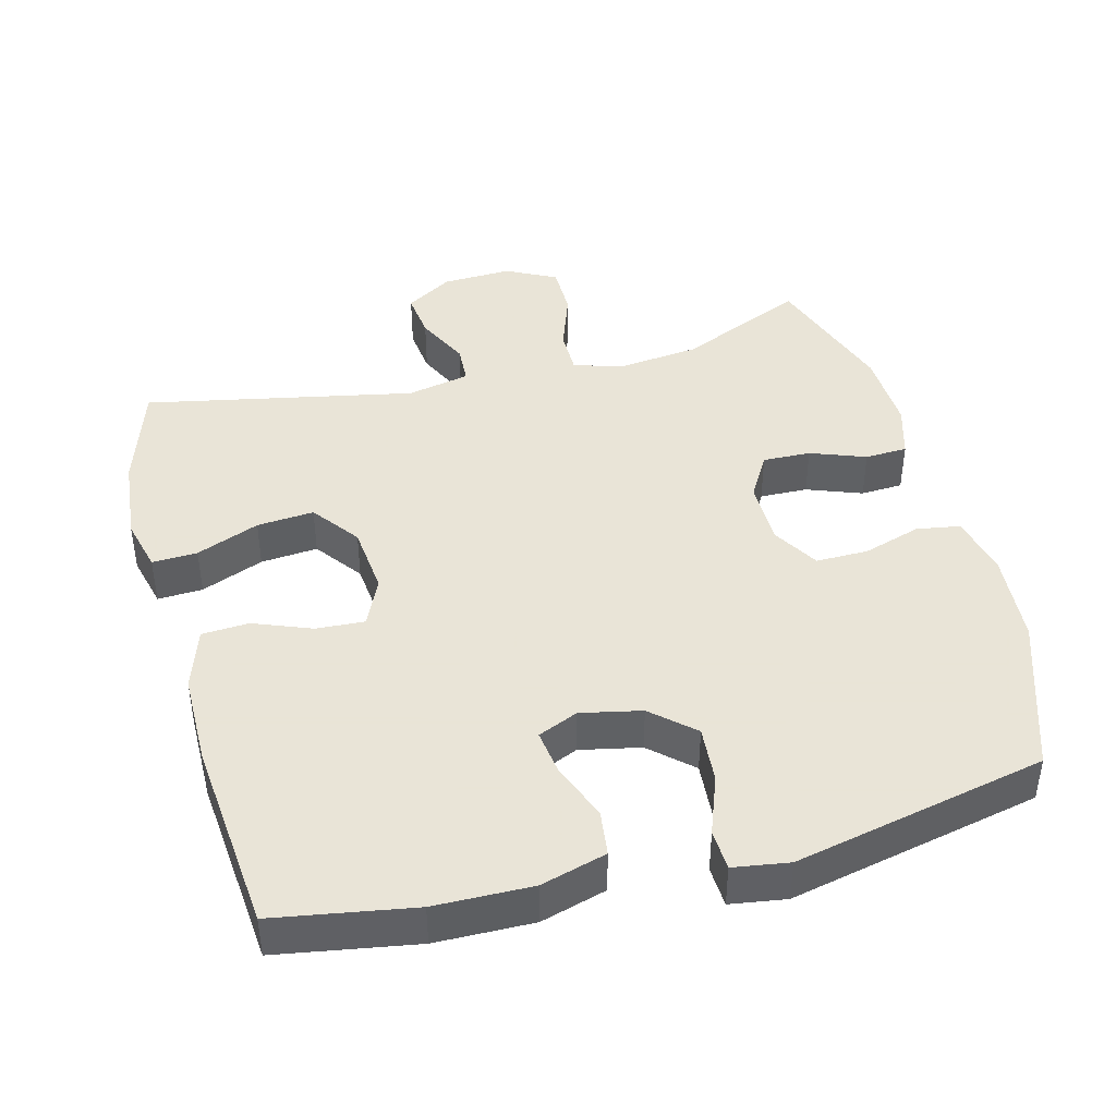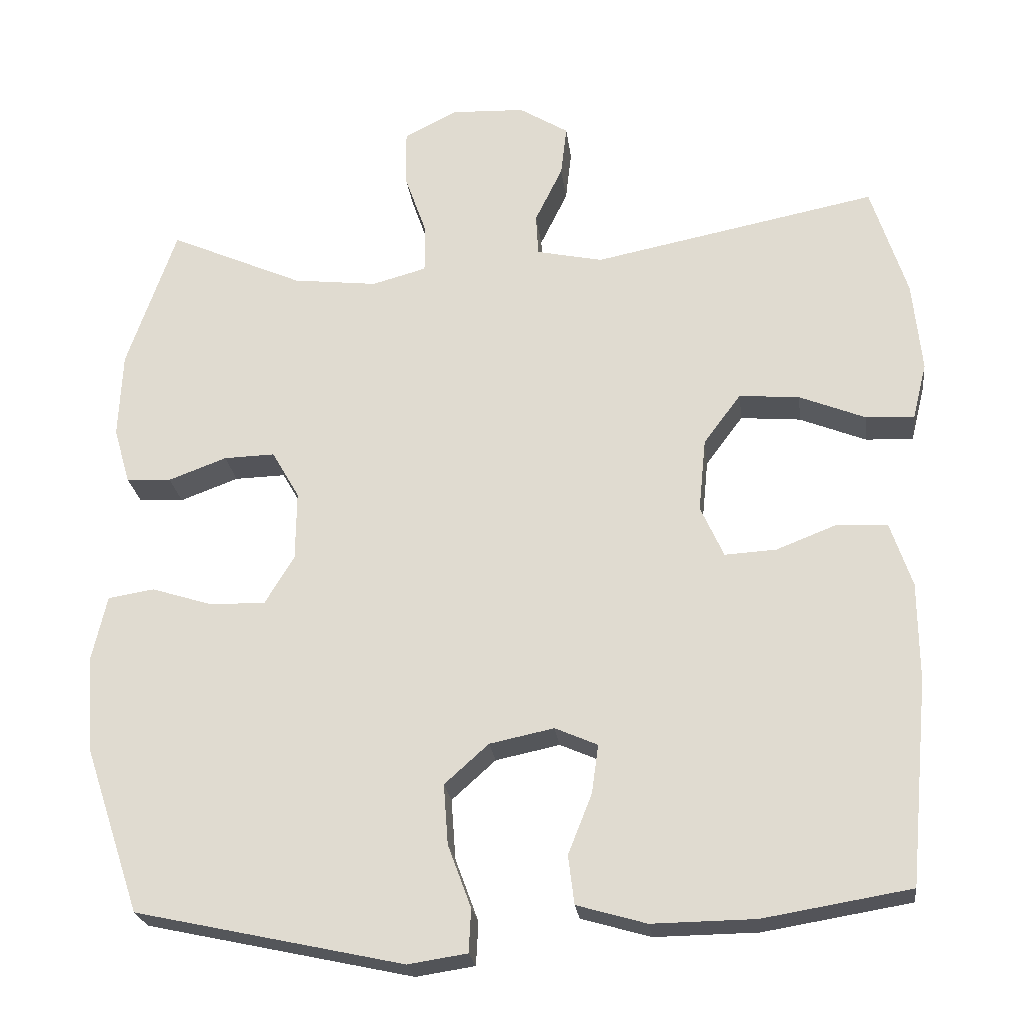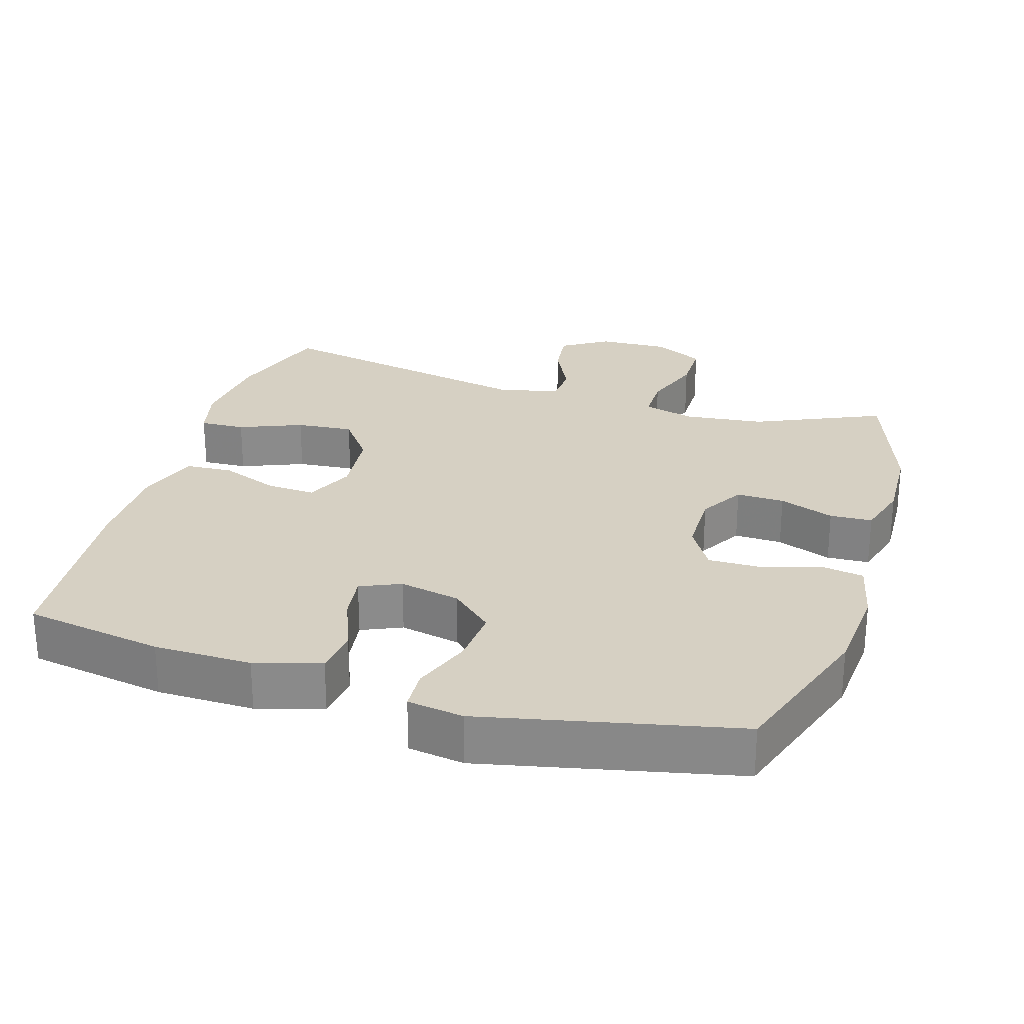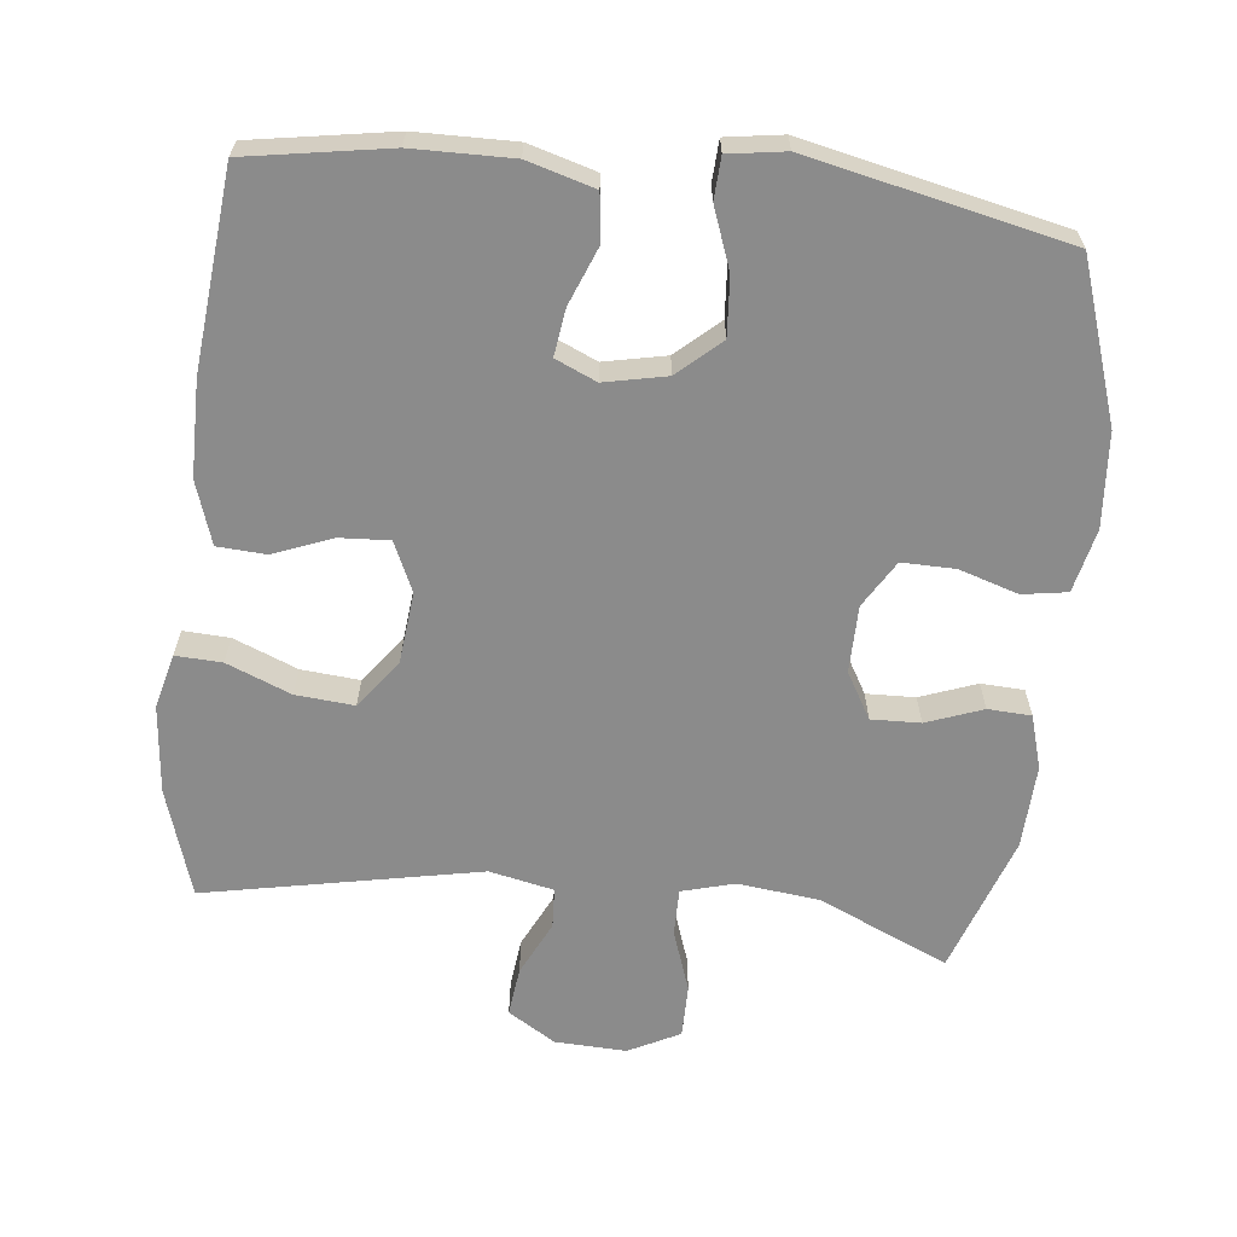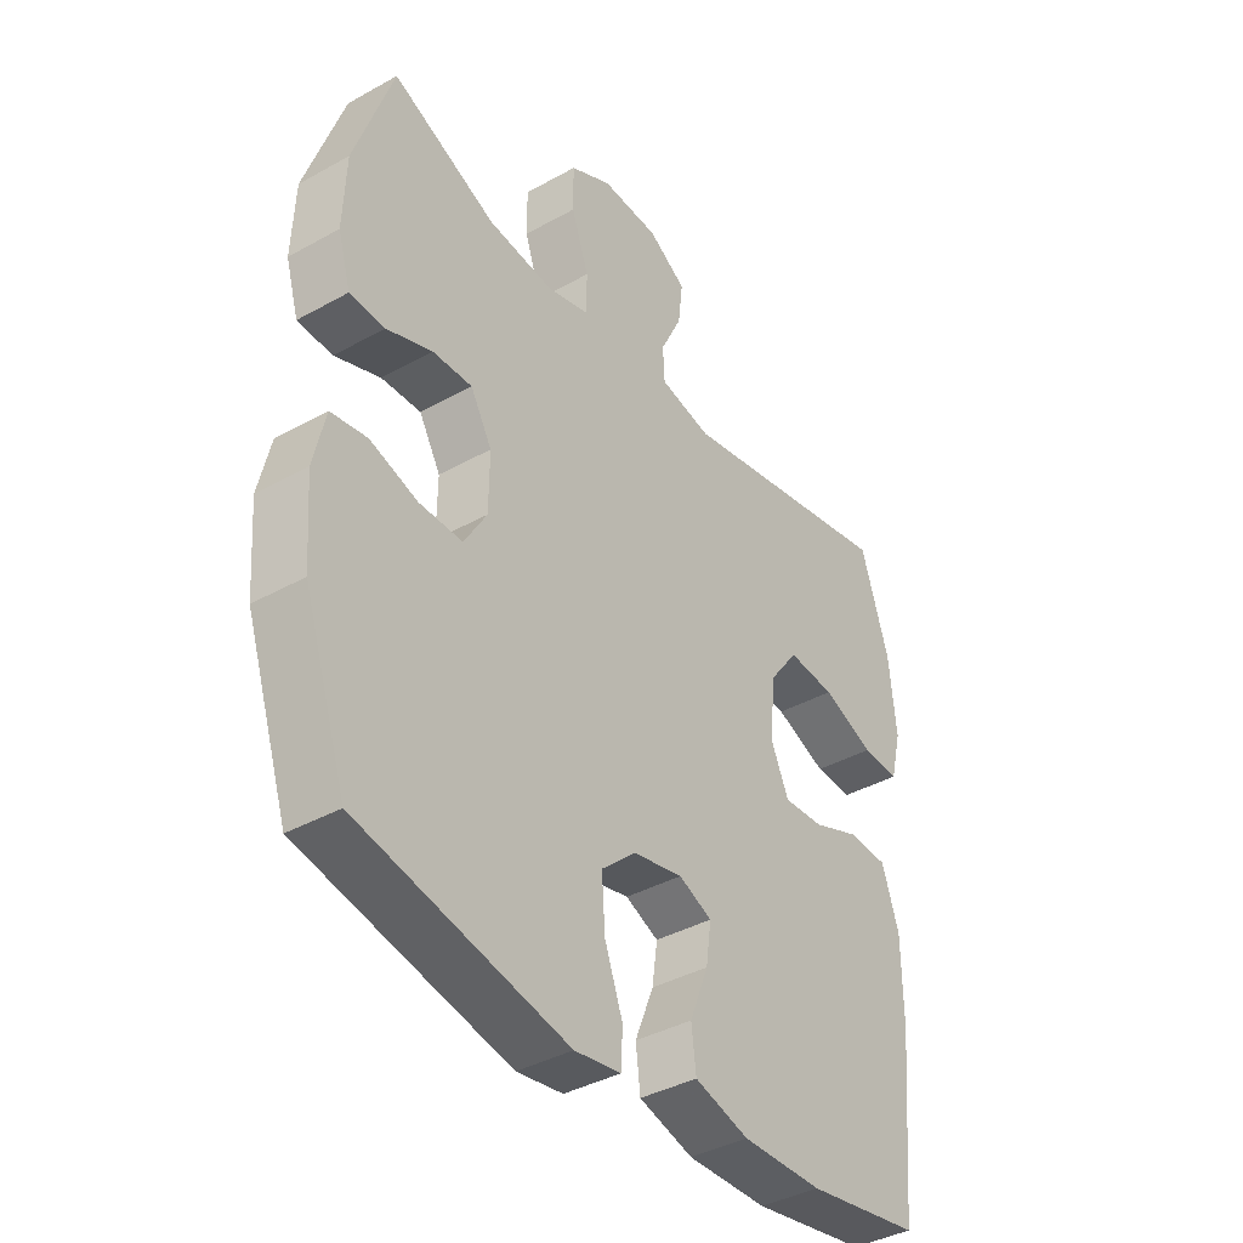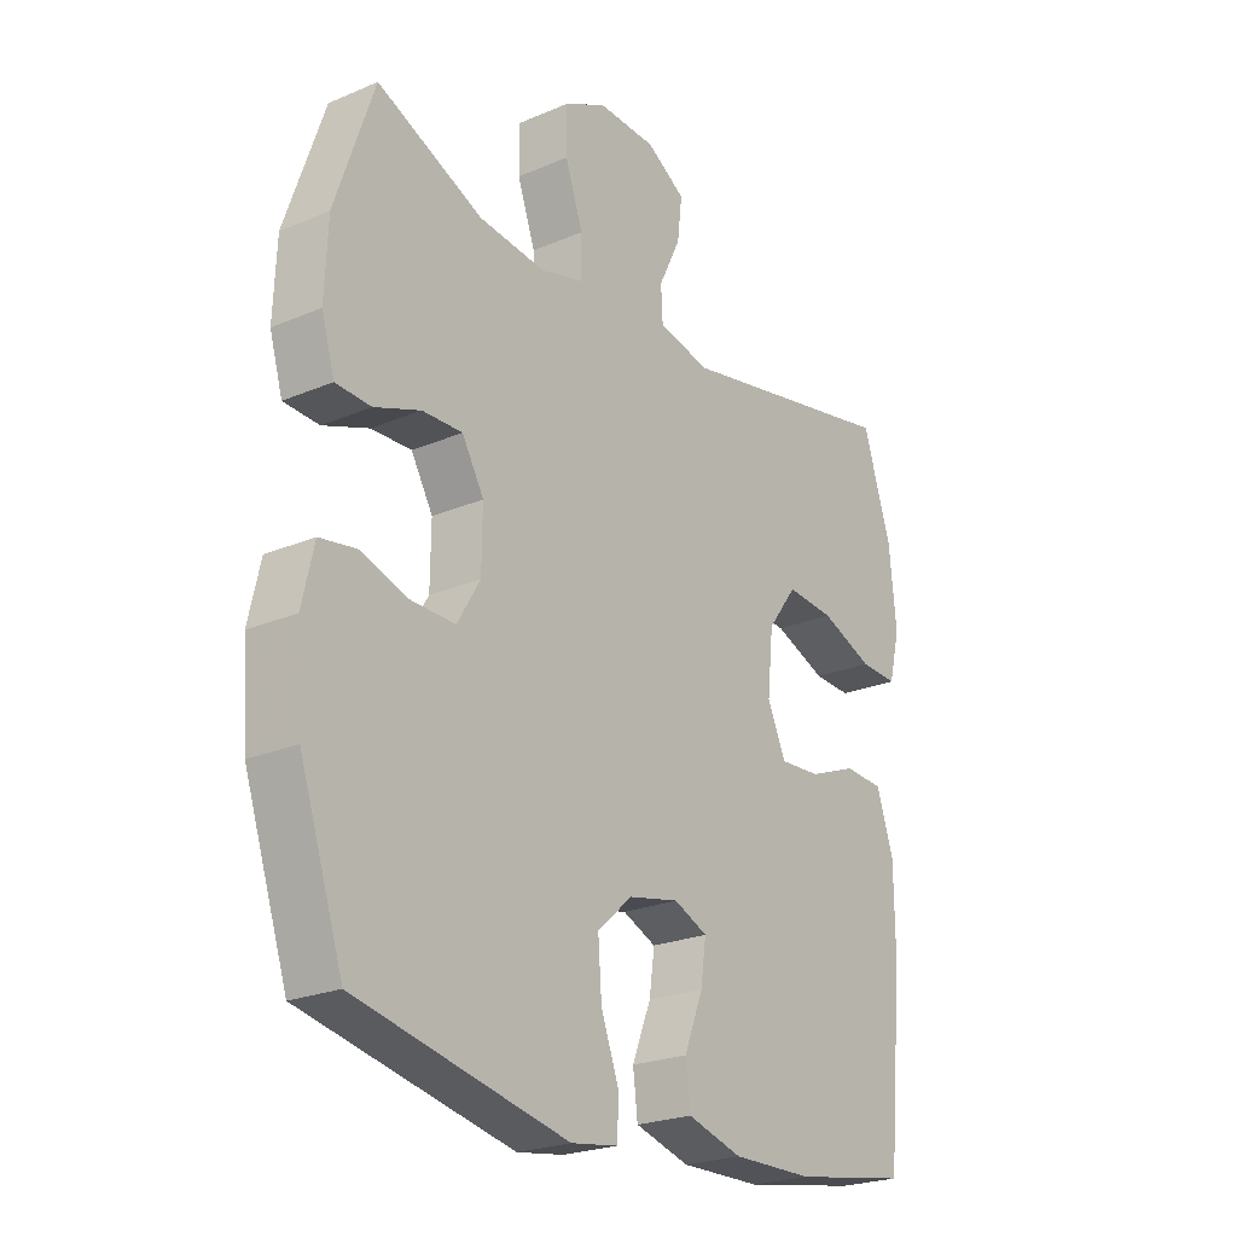
<metadata>
{"format":"obj","ext":"obj","renderer":"f3d","projection":"perspective","resolution":1024,"background":"white","views":[{"elev":42.8,"azim":165.4,"up":"+Y"},{"elev":-23.8,"azim":6.9,"up":"+Z"},{"elev":26.5,"azim":-163.0,"up":"+Y"},{"elev":-63.8,"azim":173.7,"up":"+Y"},{"elev":-38.9,"azim":-55.0,"up":"+Z"},{"elev":-23.3,"azim":-54.2,"up":"+Z"}]}
</metadata>
<code>
v 0.5 0.07 0.5
v 0.548 0.07 0.349
v 0.56 0.07 0.227
v 0.541 0.07 0.151
v 0.477 0.07 0.154
v 0.388 0.07 0.19
v 0.307 0.07 0.197
v 0.257 0.07 0.13
v 0.247 0.07 0.031
v 0.278 0.07 -0.038
v 0.347 0.07 -0.034
v 0.429 0.07 -0.002
v 0.496 0.07 -0.006
v 0.525 0.07 -0.093
v 0.526 0.07 -0.225
v 0.5 0.07 -0.5
v 0.303 0.07 -0.533
v 0.165 0.07 -0.535
v 0.072 0.07 -0.508
v 0.064 0.07 -0.443
v 0.096 0.07 -0.362
v 0.105 0.07 -0.297
v 0.048 0.07 -0.272
v -0.038 0.07 -0.29
v -0.097 0.07 -0.343
v -0.091 0.07 -0.424
v -0.06 0.07 -0.508
v -0.063 0.07 -0.566
v -0.142 0.07 -0.578
v -0.5 0.07 -0.5
v -0.574 0.07 -0.279
v -0.584 0.07 -0.148
v -0.564 0.07 -0.06
v -0.502 0.07 -0.05
v -0.42 0.07 -0.076
v -0.346 0.07 -0.077
v -0.307 0.07 -0.012
v -0.306 0.07 0.081
v -0.343 0.07 0.145
v -0.411 0.07 0.143
v -0.489 0.07 0.114
v -0.549 0.07 0.117
v -0.571 0.07 0.192
v -0.566 0.07 0.308
v -0.5 0.07 0.5
v -0.32 0.07 0.42
v -0.207 0.07 0.407
v -0.134 0.07 0.427
v -0.134 0.07 0.492
v -0.164 0.07 0.578
v -0.164 0.07 0.652
v -0.093 0.07 0.688
v 0.006 0.07 0.684
v 0.072 0.07 0.643
v 0.064 0.07 0.575
v 0.027 0.07 0.499
v 0.03 0.07 0.443
v 0.119 0.07 0.424
v 0.5 0 0.5
v 0.548 0 0.349
v 0.56 0 0.227
v 0.541 0 0.151
v 0.477 0 0.154
v 0.388 0 0.19
v 0.307 0 0.197
v 0.257 0 0.13
v 0.247 0 0.031
v 0.278 0 -0.038
v 0.347 0 -0.034
v 0.429 0 -0.002
v 0.496 0 -0.006
v 0.525 0 -0.093
v 0.526 0 -0.225
v 0.5 0 -0.5
v 0.303 0 -0.533
v 0.165 0 -0.535
v 0.072 0 -0.508
v 0.064 0 -0.443
v 0.096 0 -0.362
v 0.105 0 -0.297
v 0.048 0 -0.272
v -0.038 0 -0.29
v -0.097 0 -0.343
v -0.091 0 -0.424
v -0.06 0 -0.508
v -0.063 0 -0.566
v -0.142 0 -0.578
v -0.5 0 -0.5
v -0.574 0 -0.279
v -0.584 0 -0.148
v -0.564 0 -0.06
v -0.502 0 -0.05
v -0.42 0 -0.076
v -0.346 0 -0.077
v -0.307 0 -0.012
v -0.306 0 0.081
v -0.343 0 0.145
v -0.411 0 0.143
v -0.489 0 0.114
v -0.549 0 0.117
v -0.571 0 0.192
v -0.566 0 0.308
v -0.5 0 0.5
v -0.32 0 0.42
v -0.207 0 0.407
v -0.134 0 0.427
v -0.134 0 0.492
v -0.164 0 0.578
v -0.164 0 0.652
v -0.093 0 0.688
v 0.006 0 0.684
v 0.072 0 0.643
v 0.064 0 0.575
v 0.027 0 0.499
v 0.03 0 0.443
v 0.119 0 0.424
f 53 54 55 56
f 53 56 57
f 52 53 57
f 49 50 51 52
f 48 49 52 57
f 47 48 57 58
f 43 44 45 46
f 43 46 47
f 40 41 42 43
f 39 40 43 47
f 38 39 47 58
f 32 33 34 35
f 32 35 36
f 31 32 36
f 30 31 36
f 29 30 36 37
f 26 27 28 29
f 25 26 29 37
f 18 19 20 21
f 18 21 22
f 17 18 22
f 16 17 22
f 15 16 22
f 14 15 22 23
f 11 12 13 14
f 10 11 14 23
f 3 4 5 6
f 3 6 7
f 2 3 7
f 1 2 7
f 58 1 7 8
f 24 25 37 38
f 9 10 23 24
f 24 38 58
f 8 9 24 58
f 114 113 112 111
f 115 114 111
f 115 111 110
f 110 109 108 107
f 115 110 107 106
f 116 115 106 105
f 104 103 102 101
f 105 104 101
f 101 100 99 98
f 105 101 98 97
f 116 105 97 96
f 93 92 91 90
f 94 93 90
f 94 90 89
f 94 89 88
f 95 94 88 87
f 87 86 85 84
f 95 87 84 83
f 79 78 77 76
f 80 79 76
f 80 76 75
f 80 75 74
f 80 74 73
f 81 80 73 72
f 72 71 70 69
f 81 72 69 68
f 64 63 62 61
f 65 64 61
f 65 61 60
f 65 60 59
f 66 65 59 116
f 96 95 83 82
f 82 81 68 67
f 116 96 82
f 116 82 67 66
f 1 59 60 2
f 2 60 61 3
f 3 61 62 4
f 4 62 63 5
f 5 63 64 6
f 6 64 65 7
f 7 65 66 8
f 8 66 67 9
f 9 67 68 10
f 10 68 69 11
f 11 69 70 12
f 12 70 71 13
f 13 71 72 14
f 14 72 73 15
f 15 73 74 16
f 16 74 75 17
f 17 75 76 18
f 18 76 77 19
f 19 77 78 20
f 20 78 79 21
f 21 79 80 22
f 22 80 81 23
f 23 81 82 24
f 24 82 83 25
f 25 83 84 26
f 26 84 85 27
f 27 85 86 28
f 28 86 87 29
f 29 87 88 30
f 30 88 89 31
f 31 89 90 32
f 32 90 91 33
f 33 91 92 34
f 34 92 93 35
f 35 93 94 36
f 36 94 95 37
f 37 95 96 38
f 38 96 97 39
f 39 97 98 40
f 40 98 99 41
f 41 99 100 42
f 42 100 101 43
f 43 101 102 44
f 44 102 103 45
f 45 103 104 46
f 46 104 105 47
f 47 105 106 48
f 48 106 107 49
f 49 107 108 50
f 50 108 109 51
f 51 109 110 52
f 52 110 111 53
f 53 111 112 54
f 54 112 113 55
f 55 113 114 56
f 56 114 115 57
f 57 115 116 58
f 58 116 59 1

</code>
